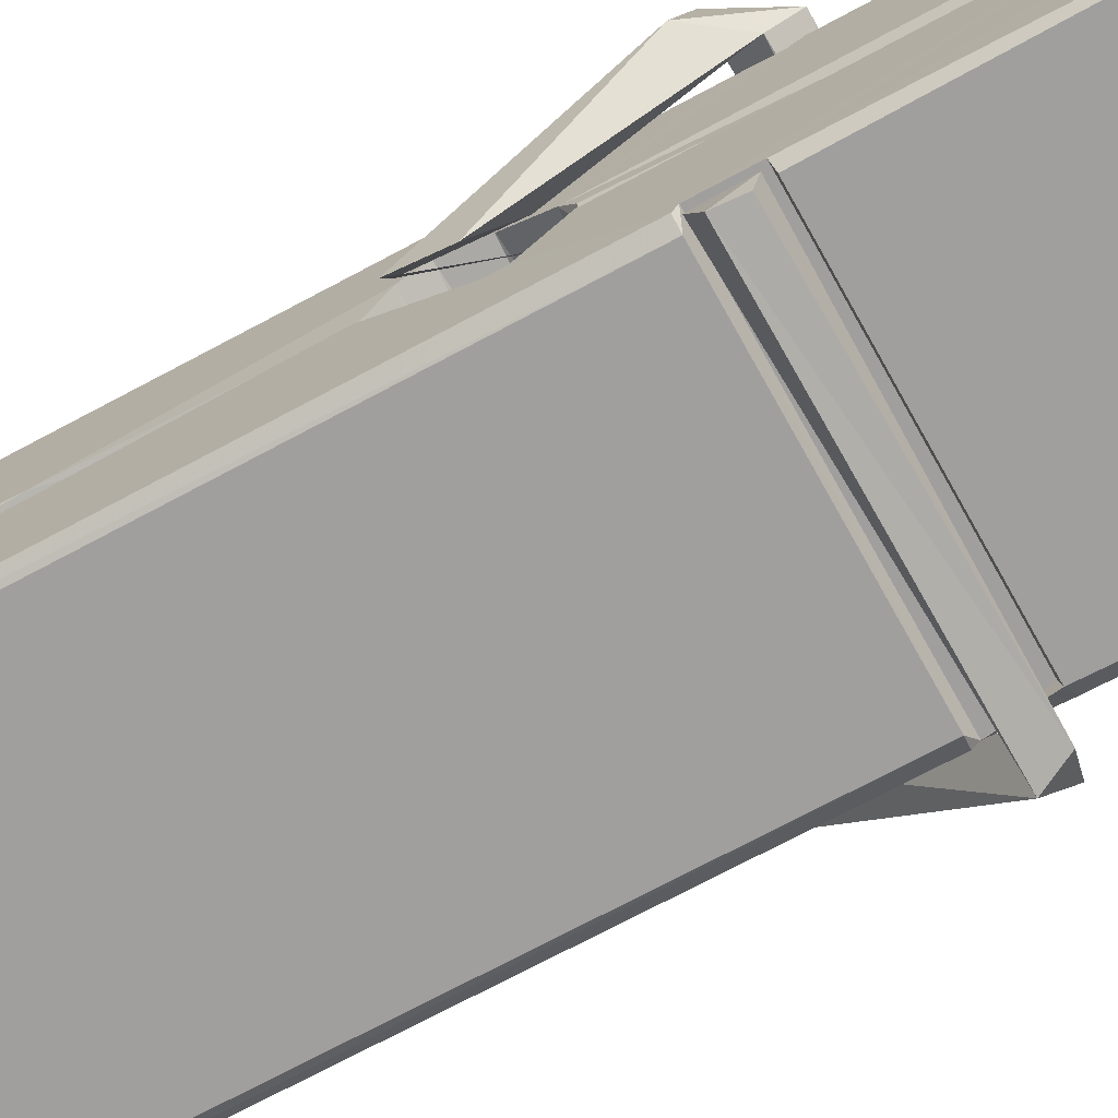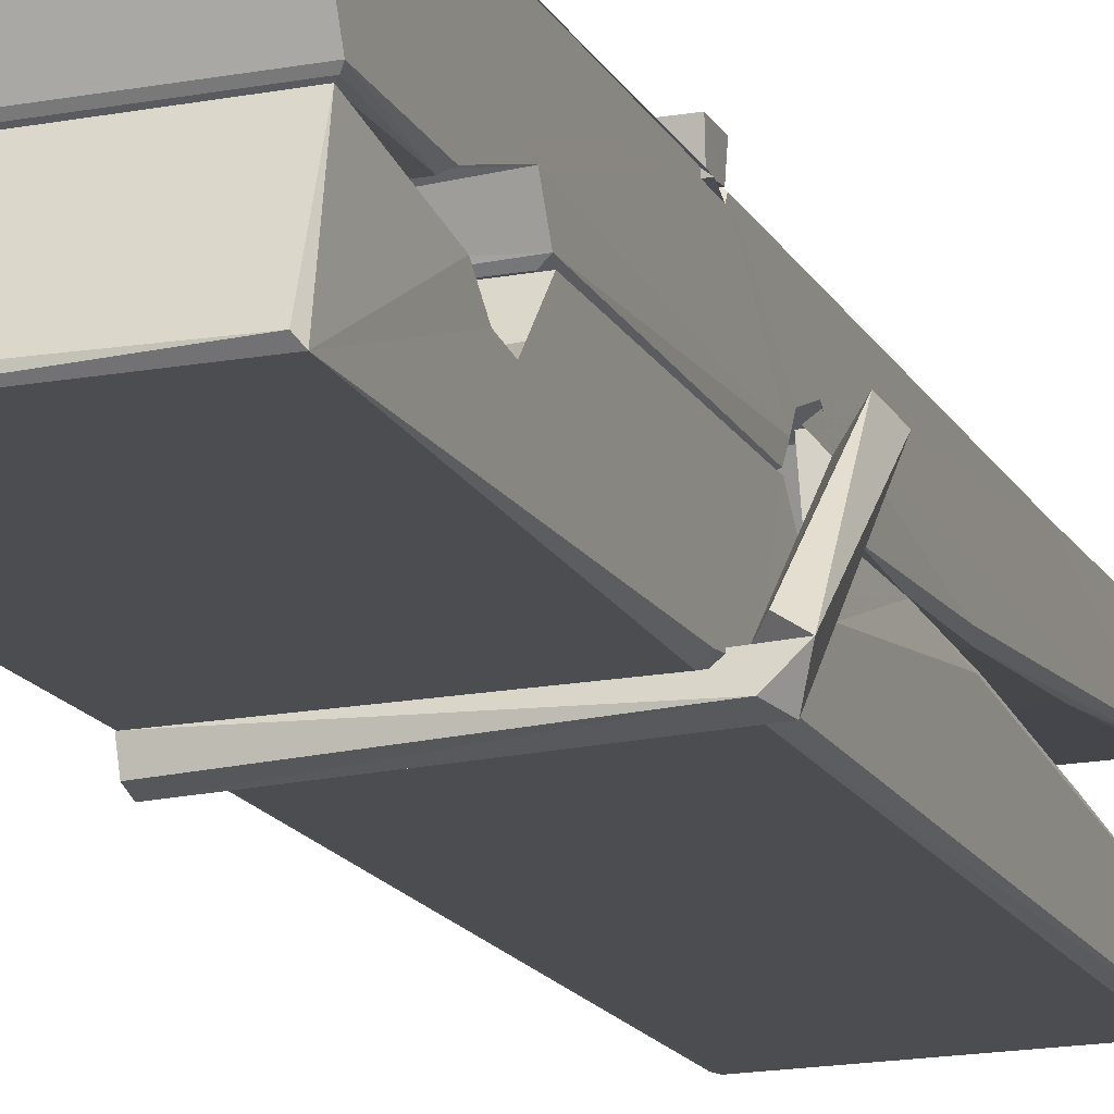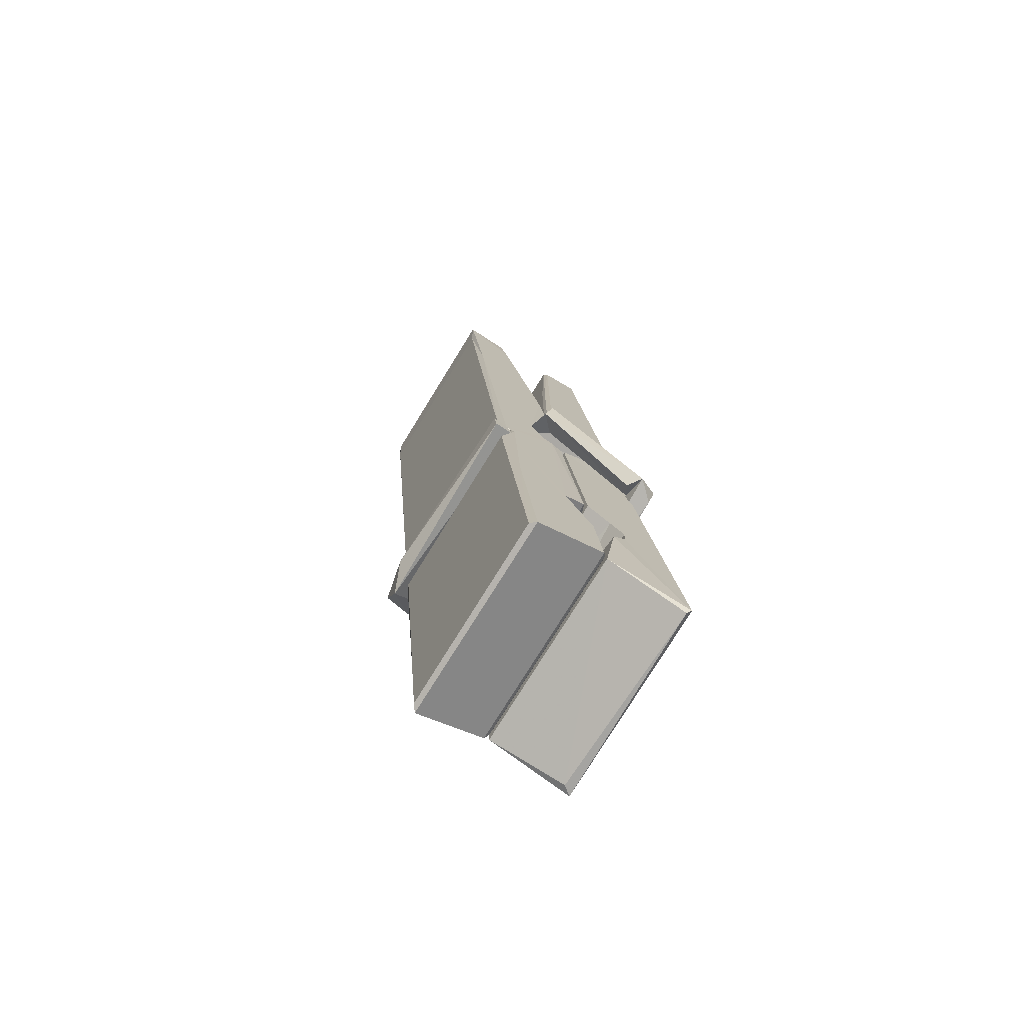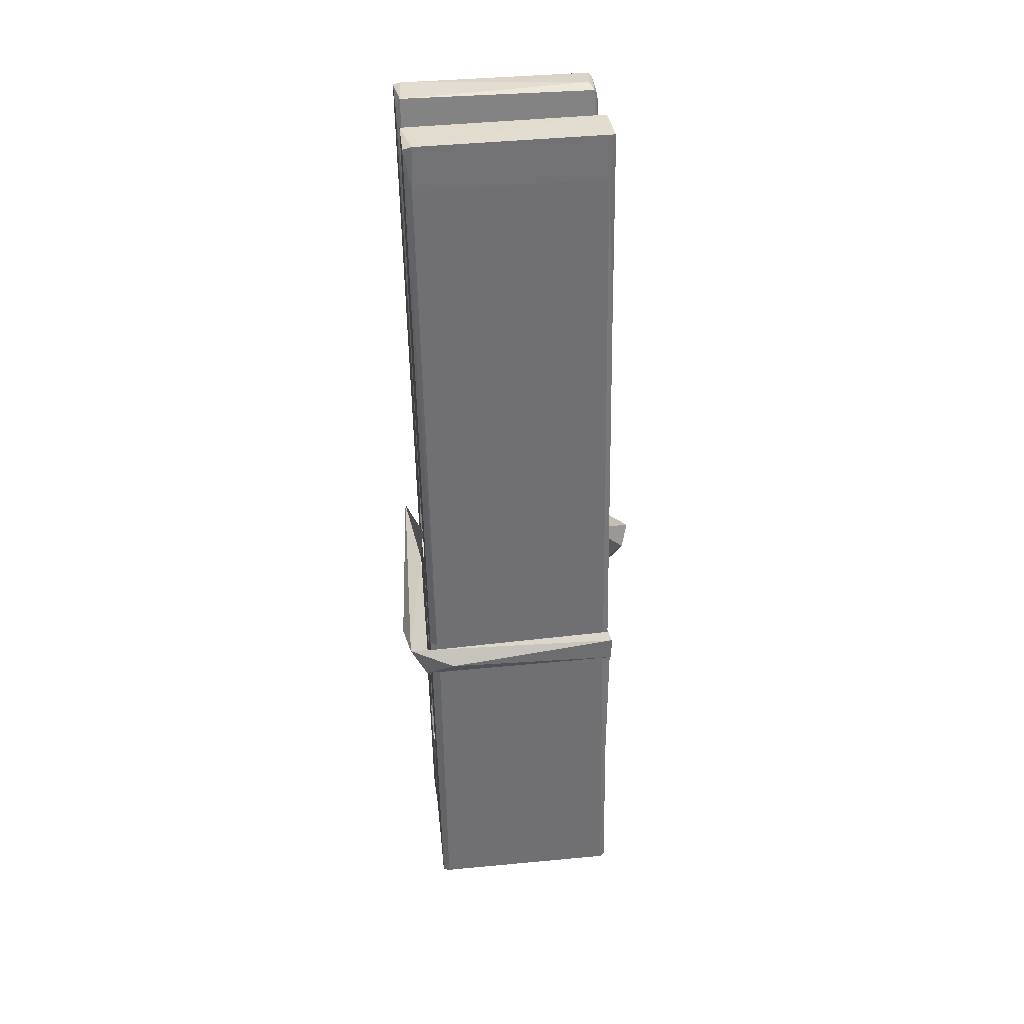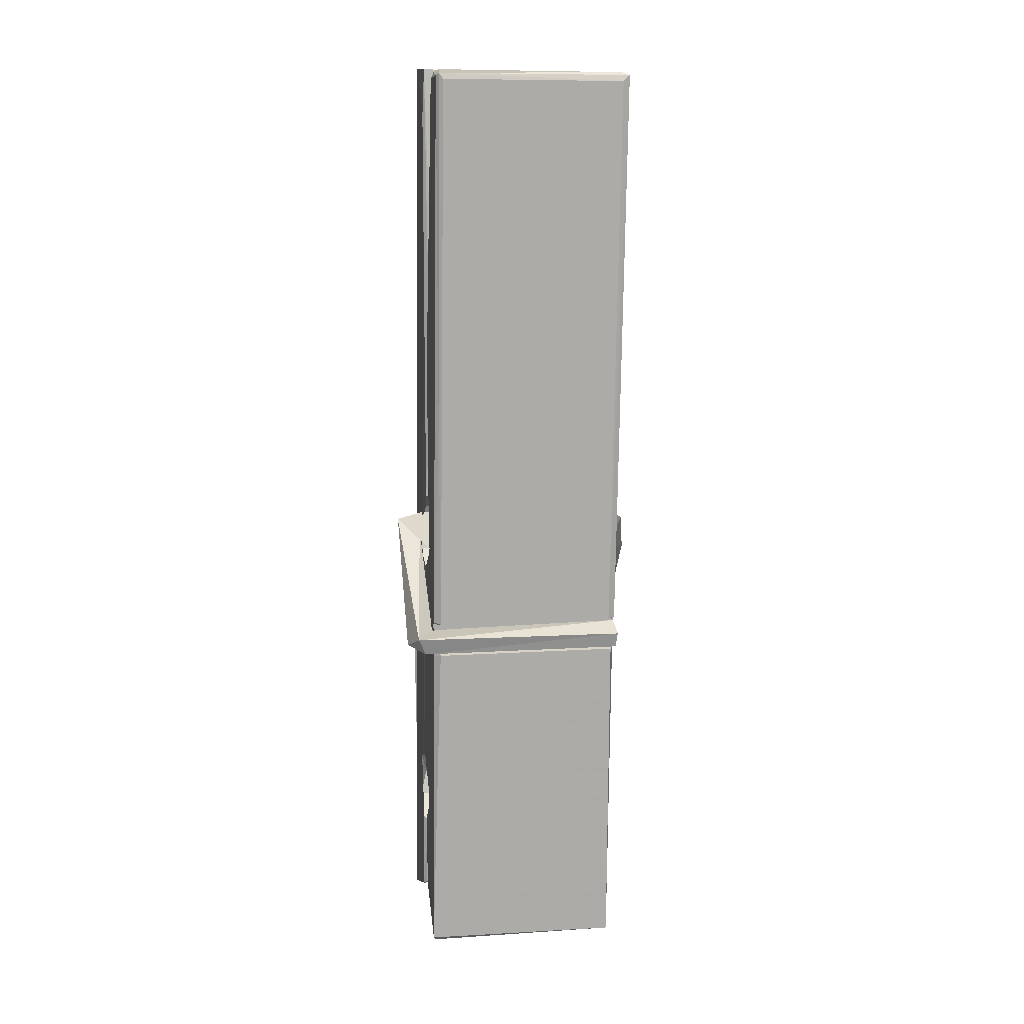
<metadata>
{"format":"obj","ext":"obj","renderer":"f3d","projection":"perspective","resolution":1024,"background":"white","views":[{"elev":-73.6,"azim":-59.5,"up":"+Z"},{"elev":-19.9,"azim":20.7,"up":"+Z"},{"elev":-75.4,"azim":58.7,"up":"+Y"},{"elev":31.3,"azim":-5.8,"up":"+Y"},{"elev":18.2,"azim":170.7,"up":"+Y"}]}
</metadata>
<code>
v 1.82 9.843 -9.168
v 1.984 9.877 -9.227
v 1.822 9.876 -9.229
v 1.826 9.879 -9.229
v 1.808 10.42 -9.184
v 1.81 10.5 -9.172
v 1.808 10.6 -9.154
v 1.813 10.39 -9.19
v 1.965 10.6 -9.153
v 1.807 10.59 -9.111
v 1.806 10.36 -9.191
v 1.8 10.63 -9.148
v 1.98 10.01 -9.219
v 1.813 10.12 -9.149
v 1.811 10.2 -9.196
v 1.817 9.946 -9.215
v 1.817 9.953 -9.202
v 1.816 10 -9.206
v 1.982 9.959 -9.2
v 1.976 9.98 -9.193
v 1.822 9.963 -9.195
v 1.975 10.23 -9.176
v 1.971 10.25 -9.18
v 1.809 10.25 -9.183
v 1.81 10.26 -9.202
v 1.973 10.26 -9.203
v 1.818 10.14 -9.143
v 1.96 10.6 -9.156
v 1.963 10.64 -9.149
v 1.967 10.39 -9.191
v 1.975 10.21 -9.186
v 1.975 10.2 -9.206
v 1.976 10.2 -9.197
v 1.975 10.01 -9.221
v 1.982 9.88 -9.23
v 1.978 9.883 -9.231
v 1.981 10.12 -9.154
v 1.82 10.12 -9.145
v 1.961 10.6 -9.112
v 1.963 10.51 -9.173
v 1.811 10.22 -9.175
v 1.819 10.01 -9.22
v 1.826 9.981 -9.192
v 1.982 9.947 -9.223
v 1.815 10.32 -9.198
v 1.969 10.32 -9.199
v 1.81 10.23 -9.176
v 1.8 10.63 -9.113
v 1.807 10.63 -9.109
v 1.964 10.64 -9.11
v 1.969 10.48 -9.124
v 1.977 10.15 -9.148
v 1.978 9.944 -9.226
v 1.985 9.848 -9.17
v 1.981 9.849 -9.166
v 1.825 9.845 -9.164
v 1.819 9.873 -9.226
v 1.971 10.38 -9.189
v 1.981 10 -9.201
v 1.816 10.19 -9.207
v 1.97 10.19 -9.209
v 1.977 10.14 -9.153
v 1.811 10.19 -9.204
v 1.978 10.12 -9.151
v 1.973 10.12 -9.146
v 1.822 9.94 -9.225
v 1.812 10.14 -9.151
v 1.813 10.12 -9.153
v 1.973 10.14 -9.145
v 1.803 10.64 -9.204
v 1.981 9.879 -9.232
v 1.809 10.39 -9.197
v 1.806 10.5 -9.2
v 1.964 10.63 -9.209
v 1.964 10.64 -9.241
v 1.971 10.38 -9.203
v 1.968 10.4 -9.199
v 1.965 10.51 -9.202
v 1.806 10.38 -9.202
v 1.815 10.01 -9.221
v 1.98 10.01 -9.222
v 1.982 9.955 -9.242
v 1.816 9.991 -9.252
v 1.815 10.13 -9.28
v 1.98 10 -9.243
v 1.813 10.23 -9.236
v 1.971 10.25 -9.227
v 1.816 10.25 -9.222
v 1.974 10.24 -9.235
v 1.809 10.26 -9.204
v 1.81 10.21 -9.233
v 1.975 10.21 -9.229
v 1.975 10.22 -9.236
v 1.971 10.26 -9.205
v 1.811 10.19 -9.208
v 1.805 10.63 -9.244
v 1.965 10.4 -9.199
v 1.981 9.971 -9.253
v 1.971 10.14 -9.281
v 1.968 10.35 -9.265
v 1.958 10.64 -9.245
v 1.958 10.64 -9.216
v 1.961 10.64 -9.205
v 1.962 10.51 -9.201
v 1.81 10.24 -9.233
v 1.98 9.989 -9.254
v 1.817 9.956 -9.247
v 1.819 9.876 -9.23
v 1.811 10.32 -9.199
v 1.97 10.32 -9.201
v 1.97 10.17 -9.279
v 1.799 10.64 -9.241
v 1.805 10.64 -9.239
v 1.961 10.64 -9.243
v 1.976 10.17 -9.275
v 1.976 10.13 -9.276
v 1.983 9.861 -9.3
v 1.825 9.854 -9.292
v 1.812 10.13 -9.272
v 1.799 10.63 -9.207
v 1.981 9.857 -9.297
v 1.817 10.16 -9.278
v 1.811 10.16 -9.274
v 1.975 10.19 -9.209
v 1.811 10.16 -9.27
v 1.822 9.941 -9.226
v 1.819 9.855 -9.299
v 1.976 10.16 -9.271
v 1.971 10.14 -9.273
v 1.812 10.16 -9.276
v 1.977 10.16 -9.27
v 1.985 10.14 -9.288
v 1.813 10.14 -9.278
v 1.999 10.15 -9.272
v 1.813 10.14 -9.291
v 1.811 10.15 -9.293
v 1.98 10.12 -9.137
v 1.978 10.13 -9.152
v 1.978 10.23 -9.193
v 1.794 10.14 -9.138
v 1.973 10.22 -9.243
v 1.963 10.24 -9.174
v 1.817 10.19 -9.22
v 1.809 10.25 -9.176
v 1.796 10.24 -9.231
v 1.797 10.22 -9.239
v 1.788 10.15 -9.162
v 1.808 10.2 -9.201
v 1.832 10.13 -9.129
v 1.808 10.11 -9.139
v 1.806 10.13 -9.152
v 1.978 10.14 -9.149
v 1.809 10.14 -9.141
v 1.979 10.14 -9.135
v 1.998 10.24 -9.184
v 1.993 10.22 -9.18
v 1.987 10.15 -9.264
v 1.991 10.16 -9.29
f 49 29 12
f 8 5 6
f 5 7 6
f 7 40 6
f 40 8 6
f 58 30 29
f 58 29 9
f 12 5 11
f 18 15 42
f 15 63 42
f 20 59 19
f 38 14 1
f 18 43 17
f 18 59 43
f 17 43 21
f 22 23 26
f 41 31 15
f 15 32 60
f 7 5 12
f 50 9 29
f 48 10 49
f 28 12 29
f 28 29 40
f 29 30 40
f 23 24 26
f 22 47 23
f 47 24 23
f 41 22 31
f 18 13 59
f 43 59 20
f 19 17 21
f 21 20 19
f 44 16 19
f 16 17 19
f 54 57 2
f 69 52 51
f 39 51 50
f 28 7 12
f 30 8 40
f 40 7 28
f 25 45 26
f 25 26 24
f 47 22 41
f 31 33 15
f 33 32 15
f 34 13 42
f 42 13 18
f 43 20 21
f 36 35 3
f 36 3 4
f 57 3 2
f 3 35 2
f 10 39 50
f 10 50 49
f 25 11 45
f 11 5 8
f 11 8 45
f 45 8 30
f 26 45 46
f 45 30 46
f 58 22 26
f 26 46 58
f 46 30 58
f 51 39 69
f 39 10 69
f 25 24 11
f 47 67 48
f 67 27 48
f 48 27 10
f 51 9 50
f 22 9 51
f 52 22 51
f 64 37 55
f 55 56 54
f 54 56 1
f 4 3 66
f 36 4 66
f 36 66 53
f 35 36 53
f 35 53 2
f 56 55 38
f 66 3 57
f 1 18 17
f 14 18 1
f 15 18 14
f 47 11 24
f 11 47 48
f 12 11 48
f 49 12 48
f 29 49 50
f 9 22 58
f 31 22 52
f 31 52 33
f 64 19 59
f 19 64 44
f 2 44 64
f 2 64 54
f 57 54 1
f 32 61 60
f 33 13 32
f 62 33 52
f 47 41 15
f 15 60 63
f 60 61 42
f 34 42 61
f 32 13 34
f 32 34 61
f 33 59 13
f 64 59 33
f 38 55 65
f 55 37 65
f 14 68 15
f 60 42 63
f 66 16 44
f 66 44 53
f 2 53 44
f 55 54 64
f 38 1 56
f 17 57 1
f 57 17 16
f 66 57 16
f 15 68 67
f 62 37 64
f 68 37 62
f 68 62 67
f 64 33 62
f 52 69 62
f 67 62 69
f 67 69 27
f 47 15 67
f 69 10 27
f 37 38 65
f 38 37 68
f 68 14 38
f 82 117 71
f 75 76 74
f 76 77 78
f 76 78 74
f 78 103 74
f 73 72 79
f 73 79 120
f 83 85 106
f 83 80 85
f 83 106 98
f 83 98 107
f 106 116 98
f 105 86 91
f 87 94 89
f 112 123 122
f 123 90 105
f 90 88 105
f 70 73 120
f 103 78 104
f 78 77 97
f 78 97 104
f 88 94 87
f 89 86 105
f 105 87 89
f 93 86 89
f 117 116 99
f 115 100 111
f 96 111 101
f 111 100 101
f 100 114 101
f 72 73 104
f 73 70 103
f 73 103 104
f 104 97 72
f 90 109 94
f 94 88 90
f 105 88 87
f 92 91 93
f 91 86 93
f 95 91 92
f 92 124 95
f 95 81 80
f 80 81 85
f 98 82 107
f 107 82 126
f 108 71 118
f 127 121 117
f 114 112 96
f 114 96 101
f 102 103 70
f 72 97 110
f 72 110 109
f 110 94 109
f 97 77 110
f 89 94 110
f 89 110 76
f 110 77 76
f 122 111 96
f 96 112 122
f 79 72 109
f 109 90 79
f 127 84 119
f 113 112 114
f 114 102 113
f 75 102 114
f 75 114 100
f 75 100 115
f 121 127 118
f 126 71 108
f 84 127 117
f 99 84 117
f 127 83 107
f 127 119 83
f 95 123 91
f 91 123 105
f 90 123 112
f 90 112 79
f 112 120 79
f 112 70 120
f 70 112 113
f 70 113 102
f 102 75 103
f 103 75 74
f 76 75 89
f 75 115 89
f 115 93 89
f 81 128 116
f 106 85 81
f 106 81 116
f 98 116 117
f 98 117 82
f 121 71 117
f 71 121 118
f 127 108 118
f 92 93 124
f 93 115 124
f 123 95 125
f 81 95 124
f 128 81 124
f 124 115 128
f 128 115 111
f 111 122 125
f 111 125 128
f 122 123 125
f 80 83 119
f 71 126 82
f 127 107 108
f 107 126 108
f 119 129 128
f 128 125 119
f 80 125 95
f 125 80 119
f 99 116 128
f 99 128 129
f 99 129 119
f 119 84 99
f 131 158 130
f 132 136 158
f 132 134 133
f 130 136 133
f 132 133 135
f 136 132 135
f 130 158 136
f 149 137 154
f 154 152 153
f 155 134 158
f 158 131 139
f 151 148 153
f 147 146 151
f 155 142 156
f 156 142 139
f 155 139 142
f 142 155 141
f 141 155 142
f 145 144 143
f 145 143 144
f 148 145 144
f 144 145 148
f 146 145 148
f 147 145 146
f 146 148 151
f 147 140 145
f 156 139 131
f 134 155 156
f 155 158 139
f 145 140 148
f 147 150 140
f 150 147 151
f 150 149 140
f 140 153 148
f 153 140 154
f 154 140 149
f 151 138 150
f 153 152 151
f 138 152 137
f 137 152 154
f 150 137 149
f 137 150 138
f 138 151 152
f 157 134 156
f 157 156 131
f 157 131 134
f 132 158 134
f 134 131 133
f 131 130 133
f 133 136 135
f 49 29 12
f 8 5 6
f 5 7 6
f 7 40 6
f 40 8 6
f 58 30 29
f 58 29 9
f 12 5 11
f 18 15 42
f 15 63 42
f 20 59 19
f 38 14 1
f 18 43 17
f 18 59 43
f 17 43 21
f 22 23 26
f 41 31 15
f 15 32 60
f 7 5 12
f 50 9 29
f 48 10 49
f 28 12 29
f 28 29 40
f 29 30 40
f 23 24 26
f 22 47 23
f 47 24 23
f 41 22 31
f 18 13 59
f 43 59 20
f 19 17 21
f 21 20 19
f 44 16 19
f 16 17 19
f 54 57 2
f 69 52 51
f 39 51 50
f 28 7 12
f 30 8 40
f 40 7 28
f 25 45 26
f 25 26 24
f 47 22 41
f 31 33 15
f 33 32 15
f 34 13 42
f 42 13 18
f 43 20 21
f 36 35 3
f 36 3 4
f 57 3 2
f 3 35 2
f 10 39 50
f 10 50 49
f 25 11 45
f 11 5 8
f 11 8 45
f 45 8 30
f 26 45 46
f 45 30 46
f 58 22 26
f 26 46 58
f 46 30 58
f 51 39 69
f 39 10 69
f 25 24 11
f 47 67 48
f 67 27 48
f 48 27 10
f 51 9 50
f 22 9 51
f 52 22 51
f 64 37 55
f 55 56 54
f 54 56 1
f 4 3 66
f 36 4 66
f 36 66 53
f 35 36 53
f 35 53 2
f 56 55 38
f 66 3 57
f 1 18 17
f 14 18 1
f 15 18 14
f 47 11 24
f 11 47 48
f 12 11 48
f 49 12 48
f 29 49 50
f 9 22 58
f 31 22 52
f 31 52 33
f 64 19 59
f 19 64 44
f 2 44 64
f 2 64 54
f 57 54 1
f 32 61 60
f 33 13 32
f 62 33 52
f 47 41 15
f 15 60 63
f 60 61 42
f 34 42 61
f 32 13 34
f 32 34 61
f 33 59 13
f 64 59 33
f 38 55 65
f 55 37 65
f 14 68 15
f 60 42 63
f 66 16 44
f 66 44 53
f 2 53 44
f 55 54 64
f 38 1 56
f 17 57 1
f 57 17 16
f 66 57 16
f 15 68 67
f 62 37 64
f 68 37 62
f 68 62 67
f 64 33 62
f 52 69 62
f 67 62 69
f 67 69 27
f 47 15 67
f 69 10 27
f 37 38 65
f 38 37 68
f 68 14 38
f 82 117 71
f 75 76 74
f 76 77 78
f 76 78 74
f 78 103 74
f 73 72 79
f 73 79 120
f 83 85 106
f 83 80 85
f 83 106 98
f 83 98 107
f 106 116 98
f 105 86 91
f 87 94 89
f 112 123 122
f 123 90 105
f 90 88 105
f 70 73 120
f 103 78 104
f 78 77 97
f 78 97 104
f 88 94 87
f 89 86 105
f 105 87 89
f 93 86 89
f 117 116 99
f 115 100 111
f 96 111 101
f 111 100 101
f 100 114 101
f 72 73 104
f 73 70 103
f 73 103 104
f 104 97 72
f 90 109 94
f 94 88 90
f 105 88 87
f 92 91 93
f 91 86 93
f 95 91 92
f 92 124 95
f 95 81 80
f 80 81 85
f 98 82 107
f 107 82 126
f 108 71 118
f 127 121 117
f 114 112 96
f 114 96 101
f 102 103 70
f 72 97 110
f 72 110 109
f 110 94 109
f 97 77 110
f 89 94 110
f 89 110 76
f 110 77 76
f 122 111 96
f 96 112 122
f 79 72 109
f 109 90 79
f 127 84 119
f 113 112 114
f 114 102 113
f 75 102 114
f 75 114 100
f 75 100 115
f 121 127 118
f 126 71 108
f 84 127 117
f 99 84 117
f 127 83 107
f 127 119 83
f 95 123 91
f 91 123 105
f 90 123 112
f 90 112 79
f 112 120 79
f 112 70 120
f 70 112 113
f 70 113 102
f 102 75 103
f 103 75 74
f 76 75 89
f 75 115 89
f 115 93 89
f 81 128 116
f 106 85 81
f 106 81 116
f 98 116 117
f 98 117 82
f 121 71 117
f 71 121 118
f 127 108 118
f 92 93 124
f 93 115 124
f 123 95 125
f 81 95 124
f 128 81 124
f 124 115 128
f 128 115 111
f 111 122 125
f 111 125 128
f 122 123 125
f 80 83 119
f 71 126 82
f 127 107 108
f 107 126 108
f 119 129 128
f 128 125 119
f 80 125 95
f 125 80 119
f 99 116 128
f 99 128 129
f 99 129 119
f 119 84 99
f 131 158 130
f 132 136 158
f 132 134 133
f 130 136 133
f 132 133 135
f 136 132 135
f 130 158 136
f 149 137 154
f 154 152 153
f 155 134 158
f 158 131 139
f 151 148 153
f 147 146 151
f 155 142 156
f 156 142 139
f 155 139 142
f 142 155 141
f 141 155 142
f 145 144 143
f 145 143 144
f 148 145 144
f 144 145 148
f 146 145 148
f 147 145 146
f 146 148 151
f 147 140 145
f 156 139 131
f 134 155 156
f 155 158 139
f 145 140 148
f 147 150 140
f 150 147 151
f 150 149 140
f 140 153 148
f 153 140 154
f 154 140 149
f 151 138 150
f 153 152 151
f 138 152 137
f 137 152 154
f 150 137 149
f 137 150 138
f 138 151 152
f 157 134 156
f 157 156 131
f 157 131 134
f 132 158 134
f 134 131 133
f 131 130 133
f 133 136 135

</code>
